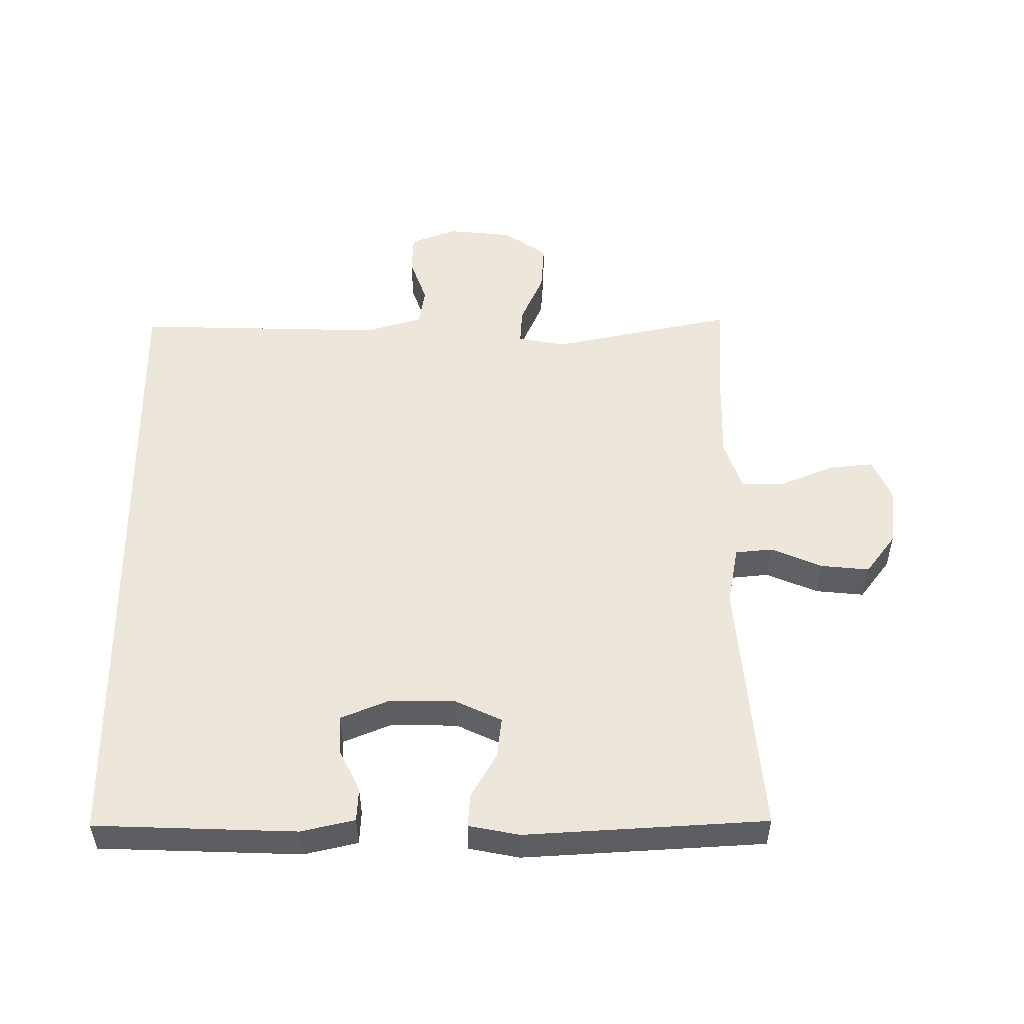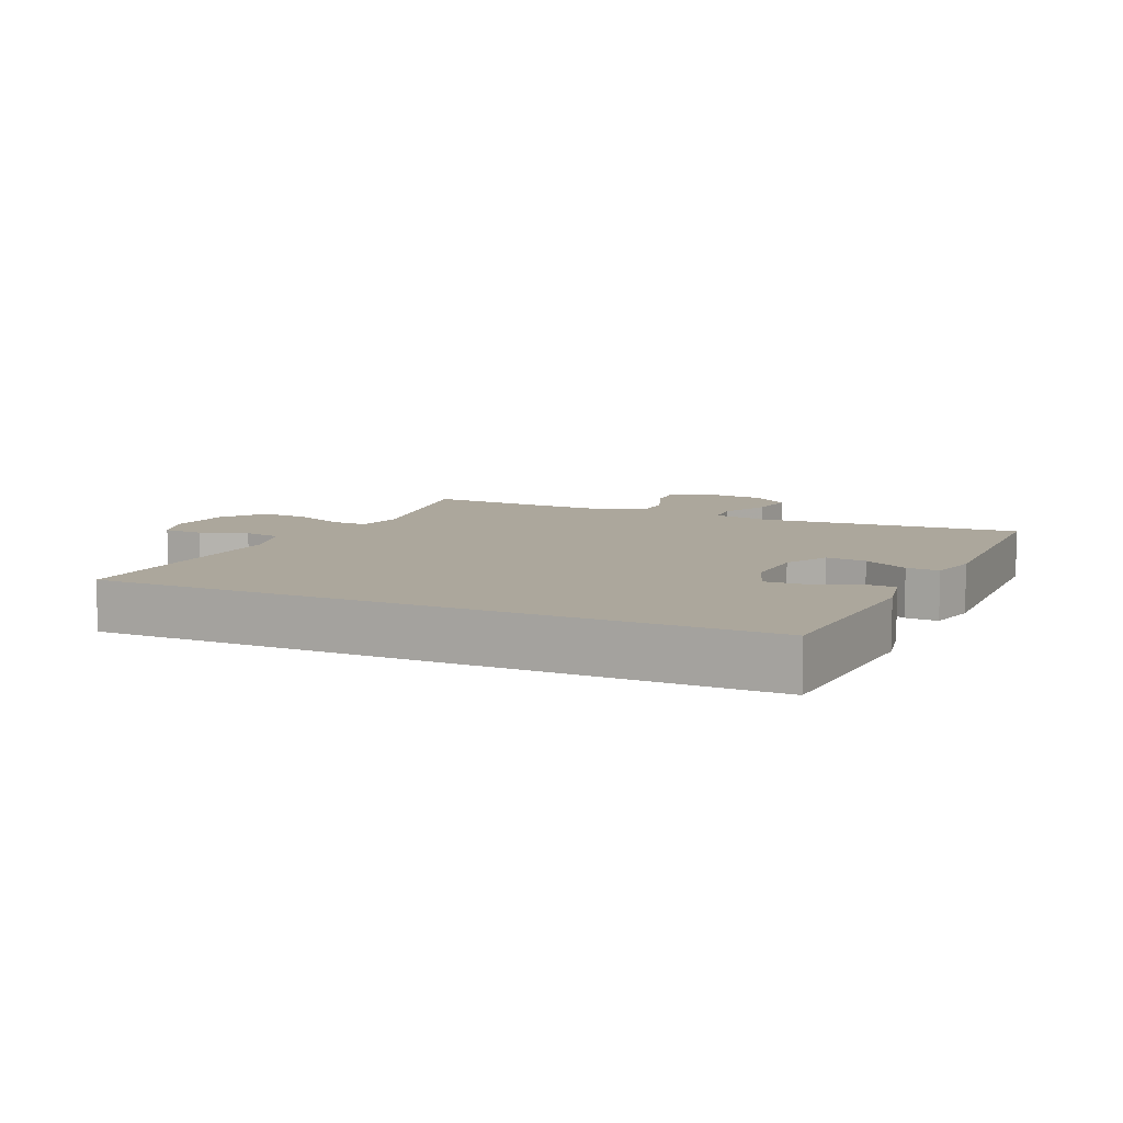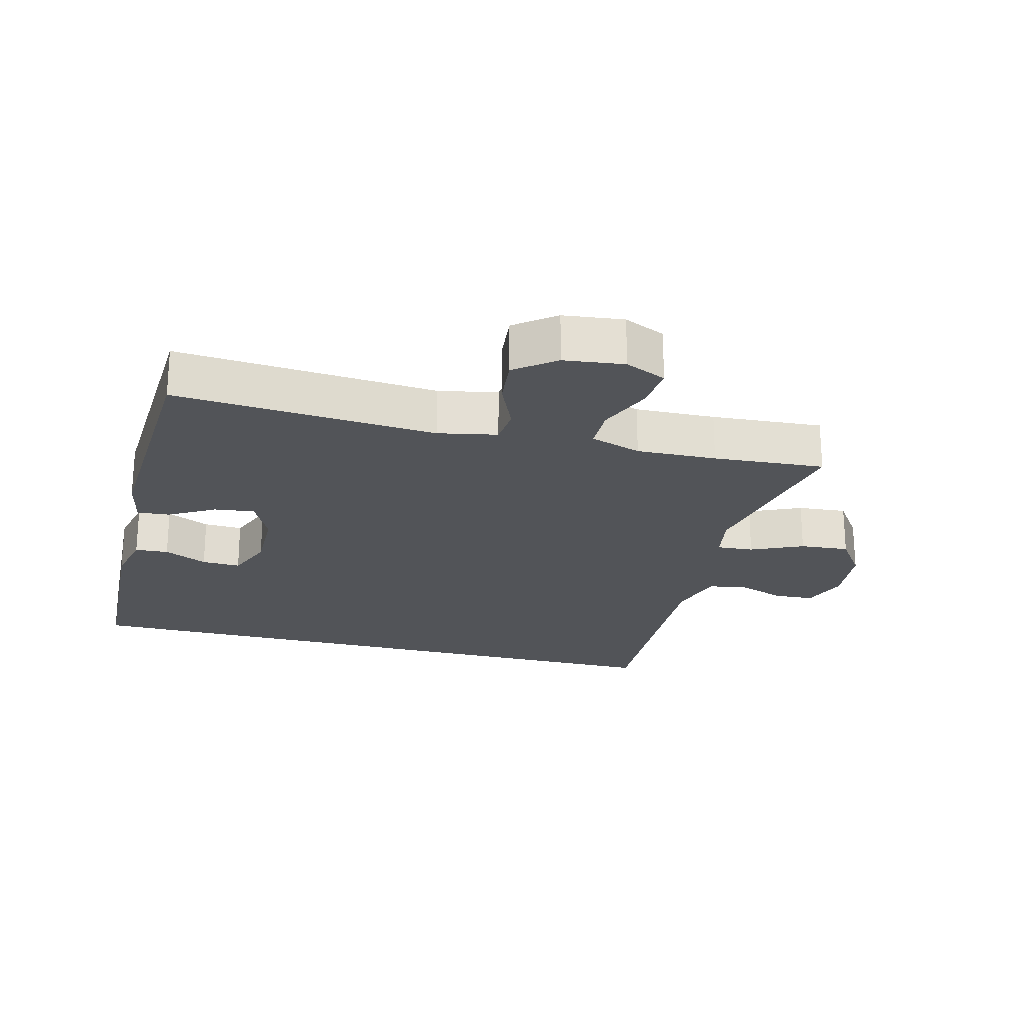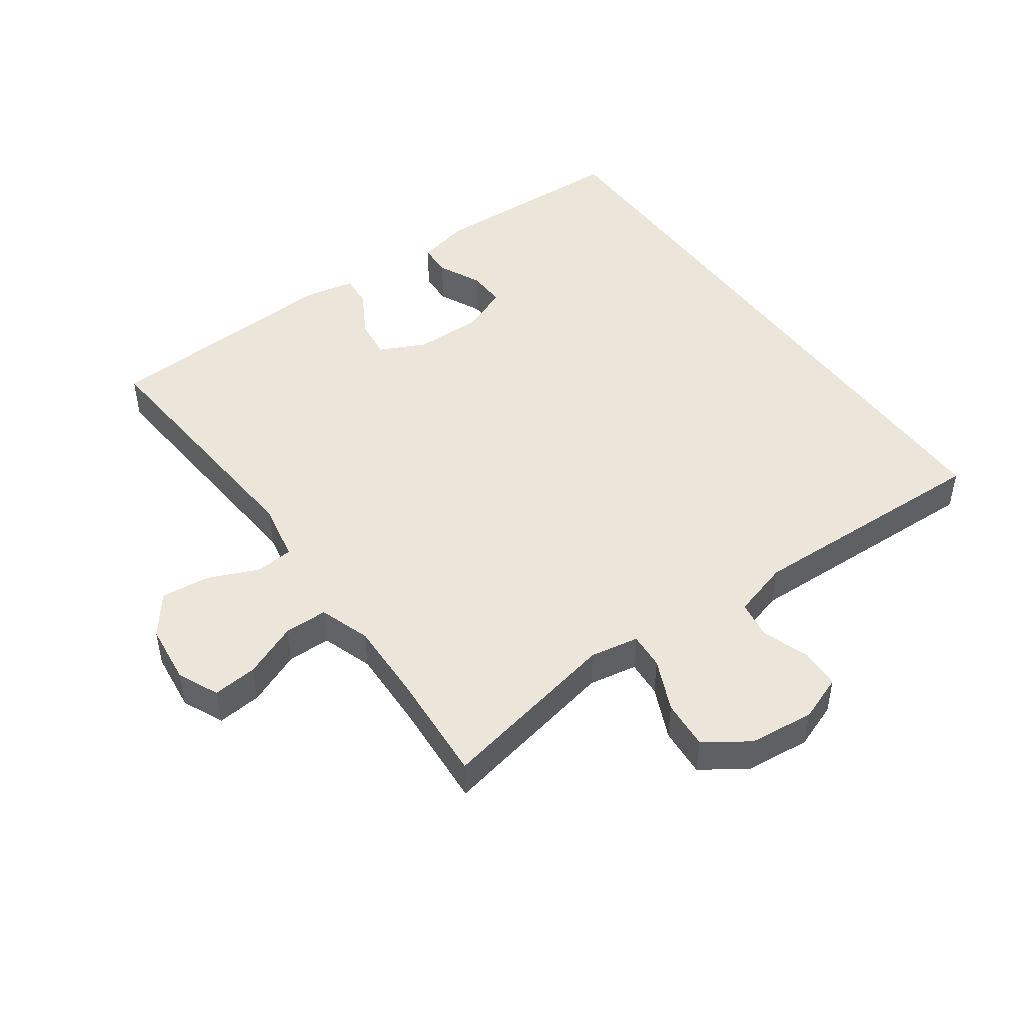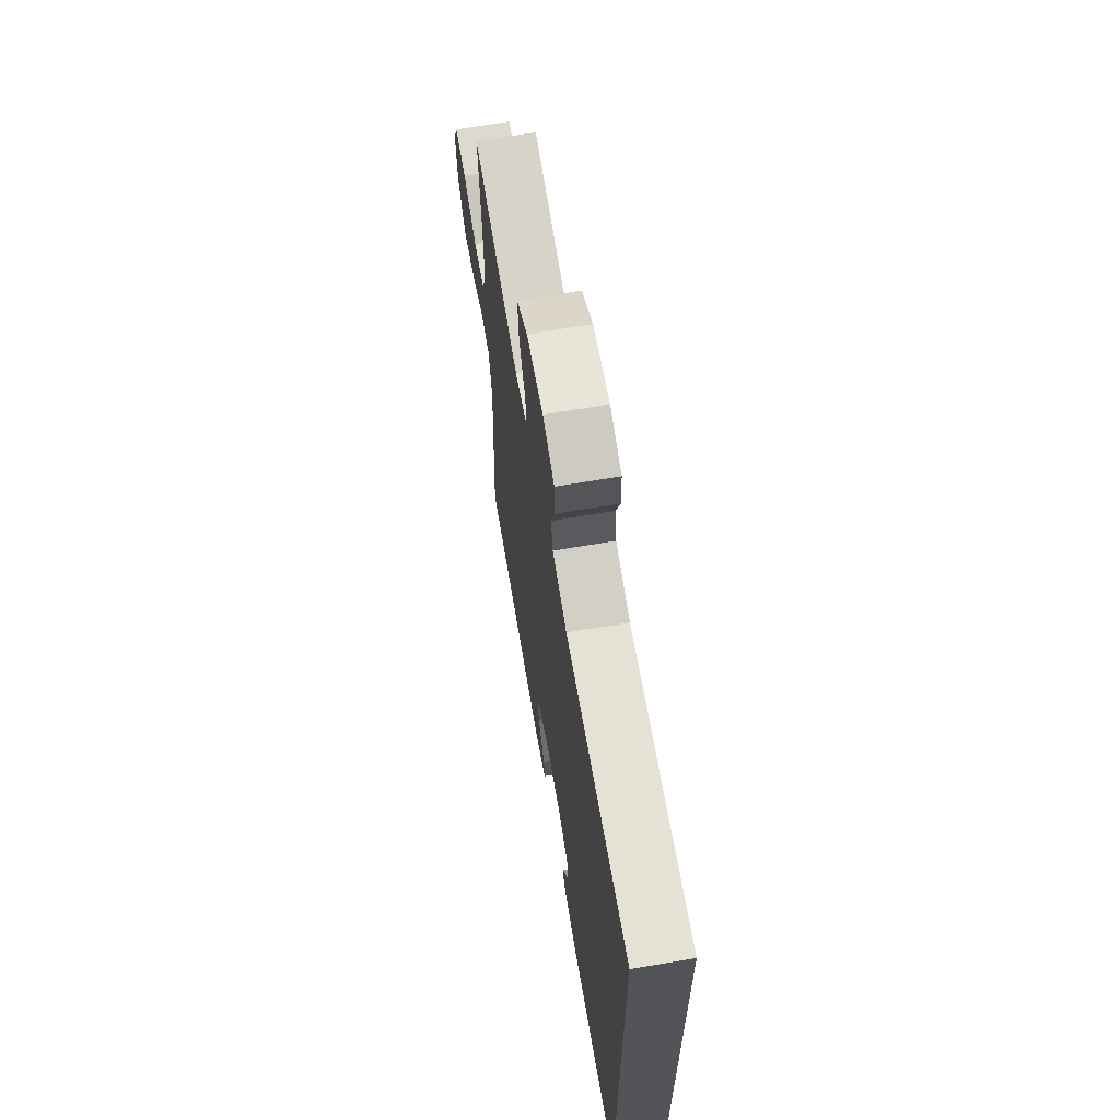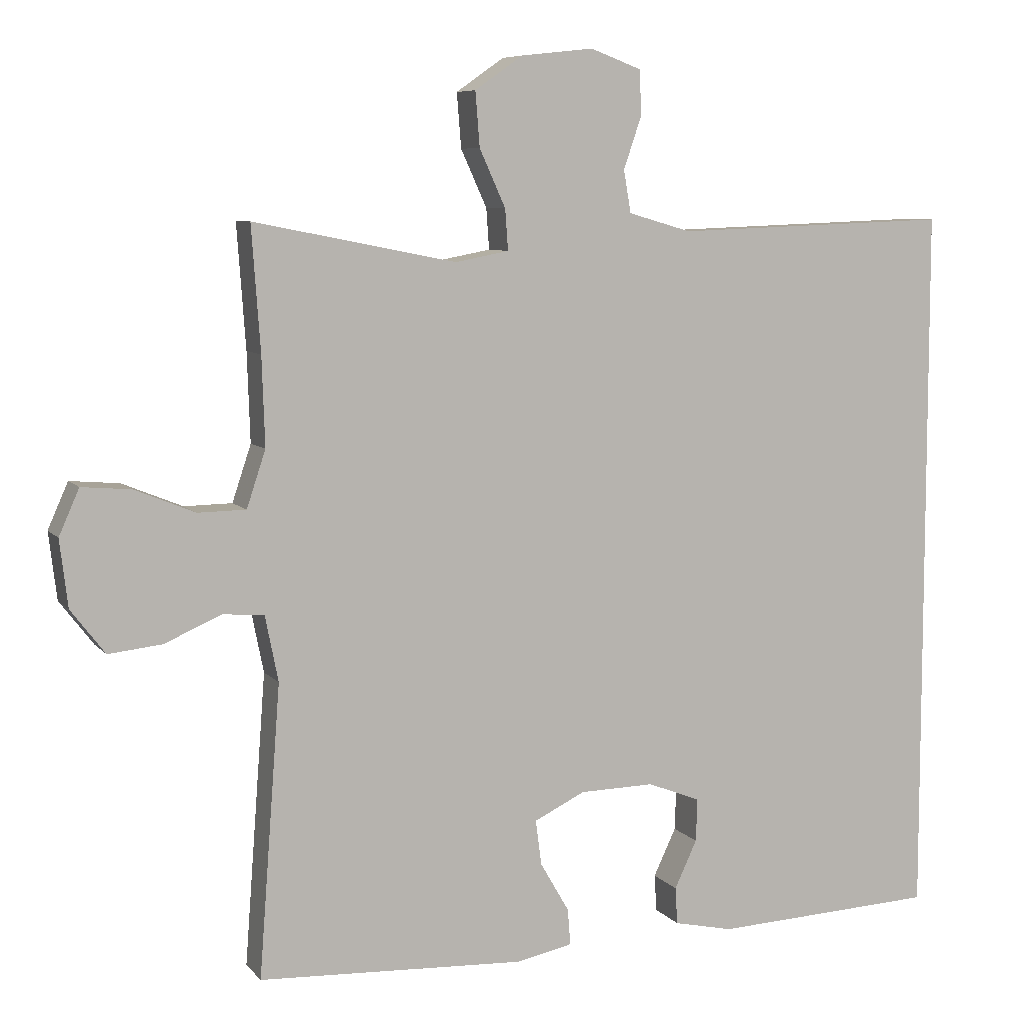
<metadata>
{"format":"obj","ext":"obj","renderer":"f3d","projection":"perspective","resolution":1024,"background":"white","views":[{"elev":52.5,"azim":179.2,"up":"+Y"},{"elev":8.4,"azim":114.9,"up":"+Y"},{"elev":-22.9,"azim":-104.5,"up":"+Y"},{"elev":47.4,"azim":-35.9,"up":"+Y"},{"elev":66.8,"azim":80.3,"up":"+Z"},{"elev":7.5,"azim":-21.6,"up":"+Z"}]}
</metadata>
<code>
v -0.5 0.07 0.5
v -0.221 0.07 0.445
v -0.147 0.07 0.459
v -0.151 0.07 0.515
v -0.187 0.07 0.594
v -0.193 0.07 0.669
v -0.127 0.07 0.715
v -0.027 0.07 0.726
v 0.043 0.07 0.7
v 0.046 0.07 0.639
v 0.021 0.07 0.566
v 0.031 0.07 0.508
v 0.118 0.07 0.483
v 0.5 0.07 0.497
v 0.5 0.07 -0.494
v 0.192 0.07 -0.508
v 0.11 0.07 -0.49
v 0.107 0.07 -0.439
v 0.138 0.07 -0.373
v 0.14 0.07 -0.314
v 0.067 0.07 -0.285
v -0.036 0.07 -0.287
v -0.106 0.07 -0.321
v -0.098 0.07 -0.383
v -0.058 0.07 -0.452
v -0.054 0.07 -0.502
v -0.131 0.07 -0.518
v -0.5 0.07 -0.5
v -0.47 0.07 -0.1
v -0.488 0.07 -0.01
v -0.545 0.07 -0.005
v -0.623 0.07 -0.039
v -0.697 0.07 -0.047
v -0.744 0.07 0.014
v -0.755 0.07 0.106
v -0.727 0.07 0.169
v -0.659 0.07 0.163
v -0.576 0.07 0.129
v -0.51 0.07 0.13
v -0.484 0.07 0.208
v -0.488 0.07 0.33
v -0.5 0 0.5
v -0.221 0 0.445
v -0.147 0 0.459
v -0.151 0 0.515
v -0.187 0 0.594
v -0.193 0 0.669
v -0.127 0 0.715
v -0.027 0 0.726
v 0.043 0 0.7
v 0.046 0 0.639
v 0.021 0 0.566
v 0.031 0 0.508
v 0.118 0 0.483
v 0.5 0 0.497
v 0.5 0 -0.494
v 0.192 0 -0.508
v 0.11 0 -0.49
v 0.107 0 -0.439
v 0.138 0 -0.373
v 0.14 0 -0.314
v 0.067 0 -0.285
v -0.036 0 -0.287
v -0.106 0 -0.321
v -0.098 0 -0.383
v -0.058 0 -0.452
v -0.054 0 -0.502
v -0.131 0 -0.518
v -0.5 0 -0.5
v -0.47 0 -0.1
v -0.488 0 -0.01
v -0.545 0 -0.005
v -0.623 0 -0.039
v -0.697 0 -0.047
v -0.744 0 0.014
v -0.755 0 0.106
v -0.727 0 0.169
v -0.659 0 0.163
v -0.576 0 0.129
v -0.51 0 0.13
v -0.484 0 0.208
v -0.488 0 0.33
f 36 37 38
f 35 36 38
f 34 35 38
f 33 34 38
f 32 33 38
f 31 32 38
f 30 31 38 39
f 29 30 39 40
f 27 28 29
f 26 27 29
f 25 26 29
f 24 25 29
f 29 40 41
f 24 29 41
f 23 24 41
f 17 18 19
f 16 17 19
f 15 16 19
f 15 19 20
f 13 14 15 20
f 12 13 20 21
f 9 10 11
f 8 9 11
f 7 8 11
f 6 7 11
f 5 6 11
f 4 5 11
f 12 21 22
f 11 12 22
f 4 11 22
f 3 4 22
f 41 1 2
f 22 23 41
f 3 22 41
f 2 3 41
f 79 78 77
f 79 77 76
f 79 76 75
f 79 75 74
f 79 74 73
f 79 73 72
f 80 79 72 71
f 81 80 71 70
f 70 69 68
f 70 68 67
f 70 67 66
f 70 66 65
f 82 81 70
f 82 70 65
f 82 65 64
f 60 59 58
f 60 58 57
f 60 57 56
f 61 60 56
f 61 56 55 54
f 62 61 54 53
f 52 51 50
f 52 50 49
f 52 49 48
f 52 48 47
f 52 47 46
f 52 46 45
f 63 62 53
f 63 53 52
f 63 52 45
f 63 45 44
f 43 42 82
f 82 64 63
f 82 63 44
f 82 44 43
f 1 42 43 2
f 2 43 44 3
f 3 44 45 4
f 4 45 46 5
f 5 46 47 6
f 6 47 48 7
f 7 48 49 8
f 8 49 50 9
f 9 50 51 10
f 10 51 52 11
f 11 52 53 12
f 12 53 54 13
f 13 54 55 14
f 14 55 56 15
f 15 56 57 16
f 16 57 58 17
f 17 58 59 18
f 18 59 60 19
f 19 60 61 20
f 20 61 62 21
f 21 62 63 22
f 22 63 64 23
f 23 64 65 24
f 24 65 66 25
f 25 66 67 26
f 26 67 68 27
f 27 68 69 28
f 28 69 70 29
f 29 70 71 30
f 30 71 72 31
f 31 72 73 32
f 32 73 74 33
f 33 74 75 34
f 34 75 76 35
f 35 76 77 36
f 36 77 78 37
f 37 78 79 38
f 38 79 80 39
f 39 80 81 40
f 40 81 82 41
f 41 82 42 1

</code>
